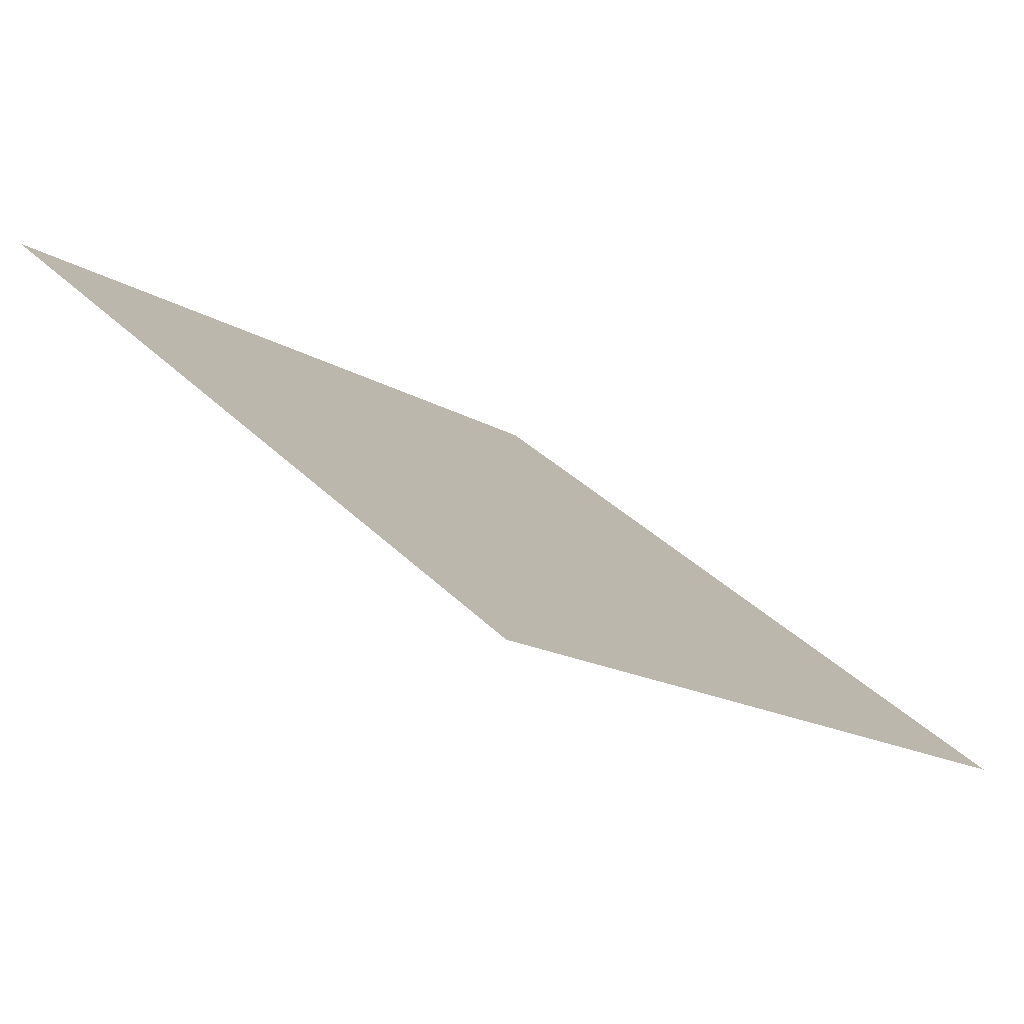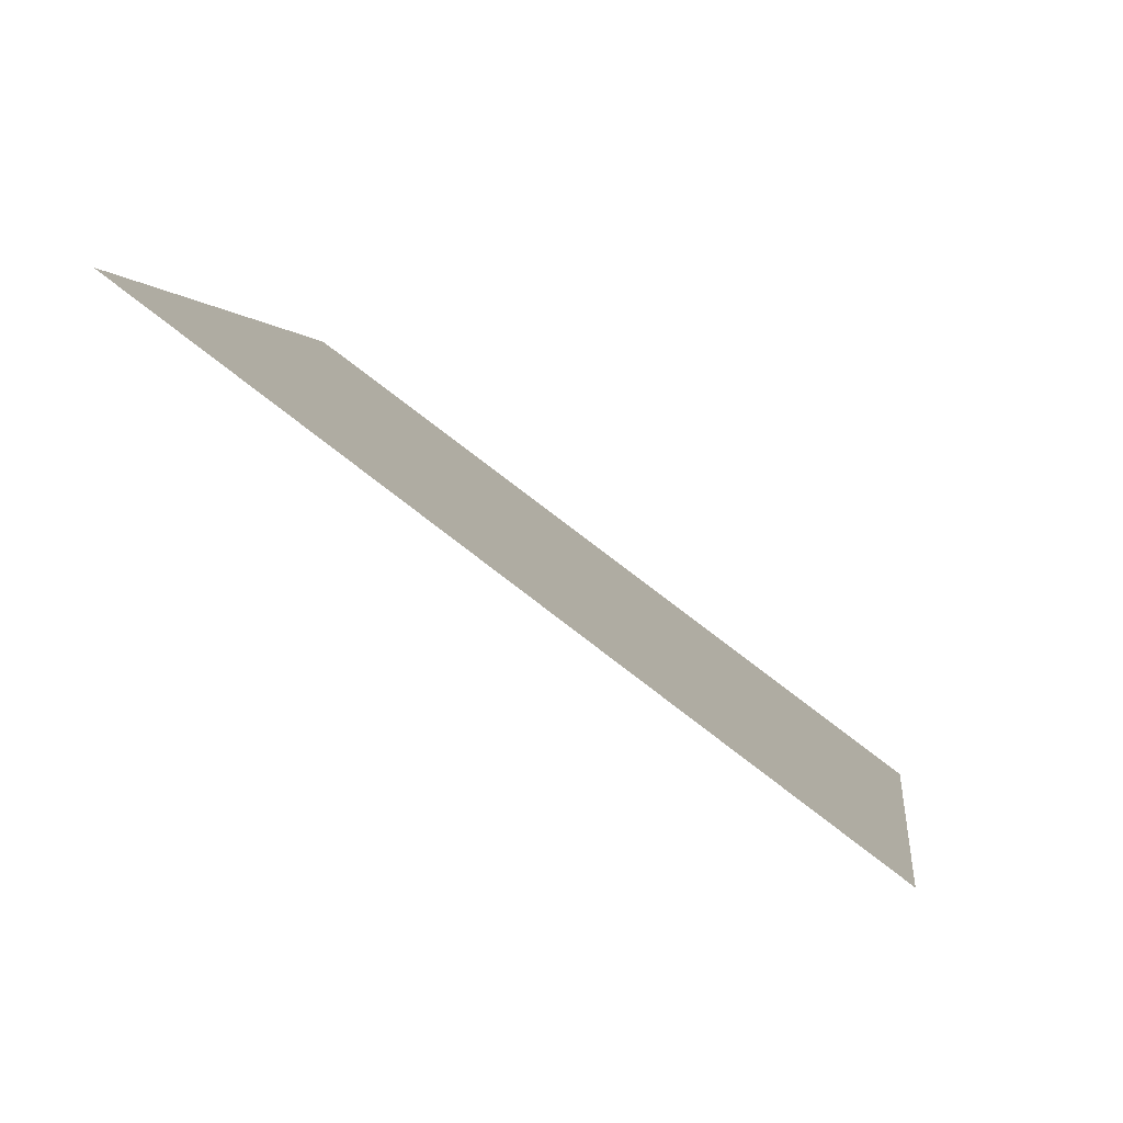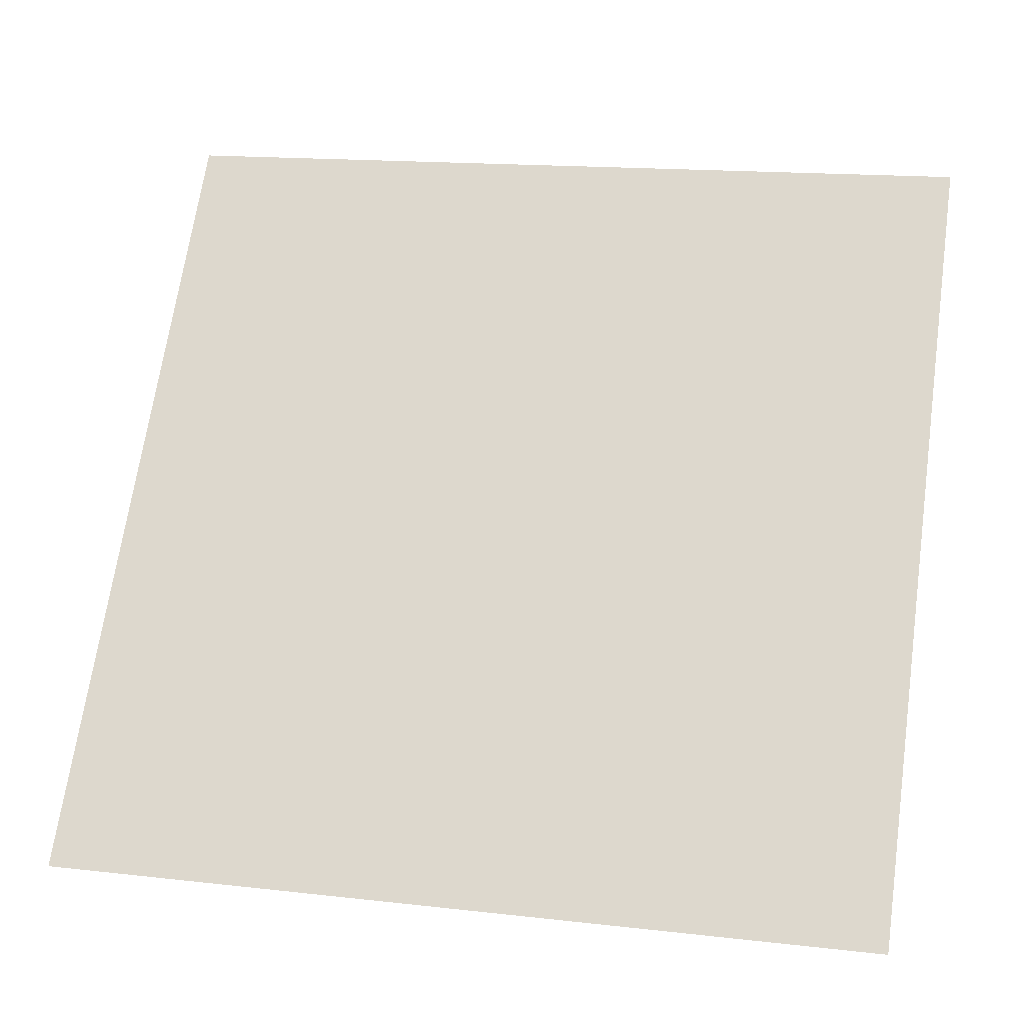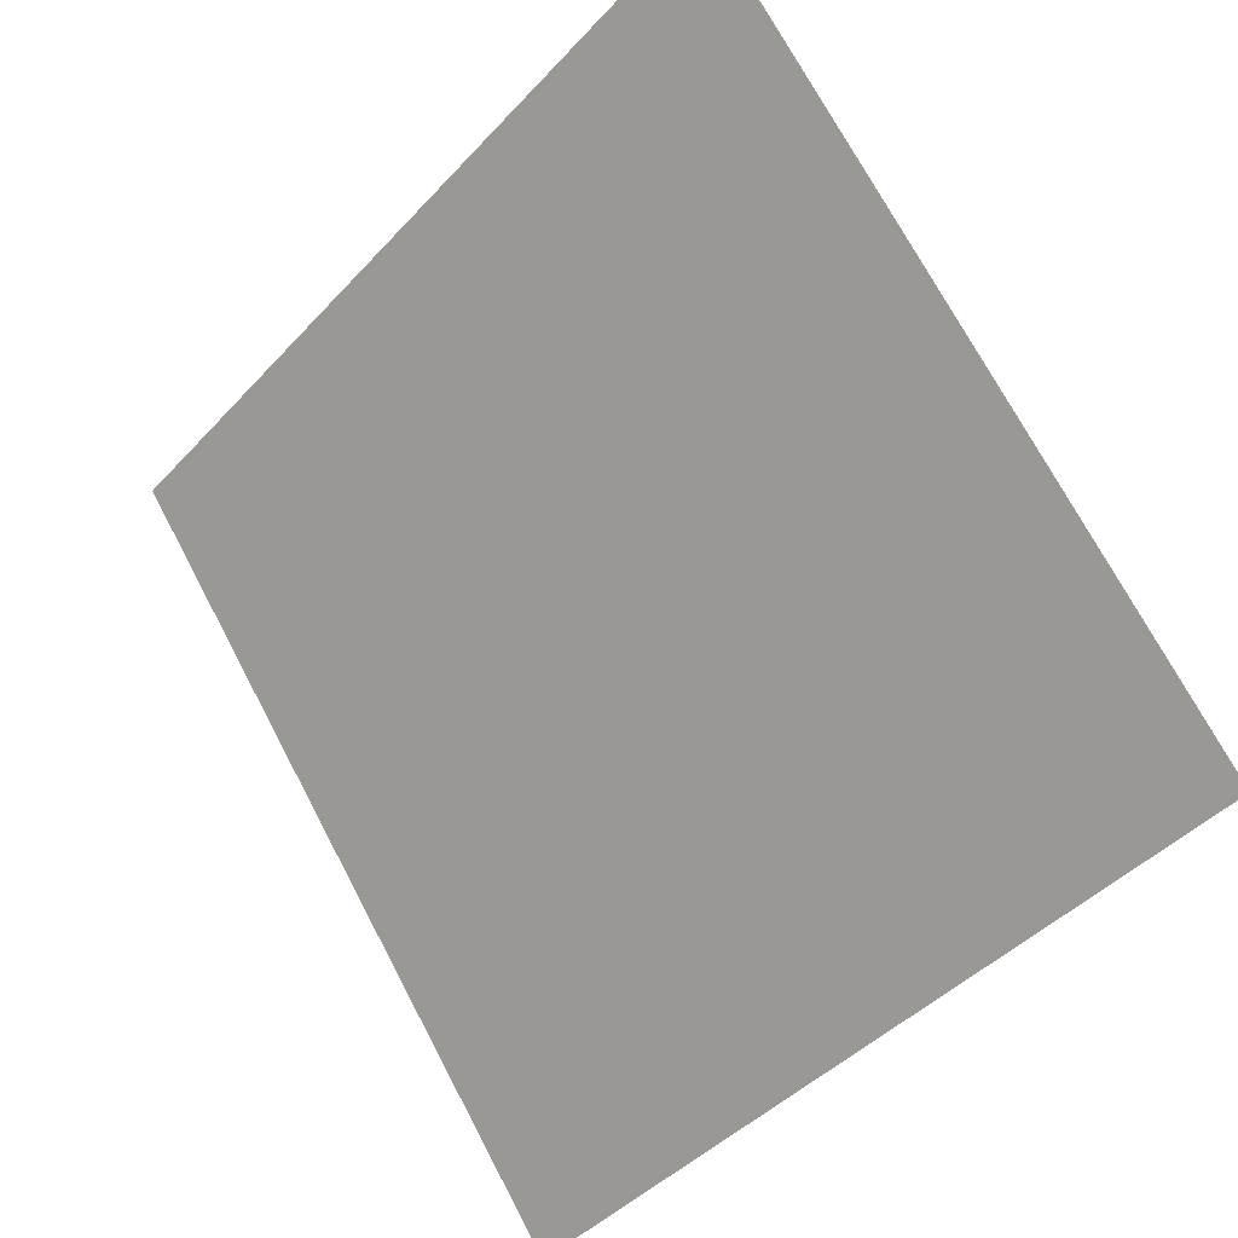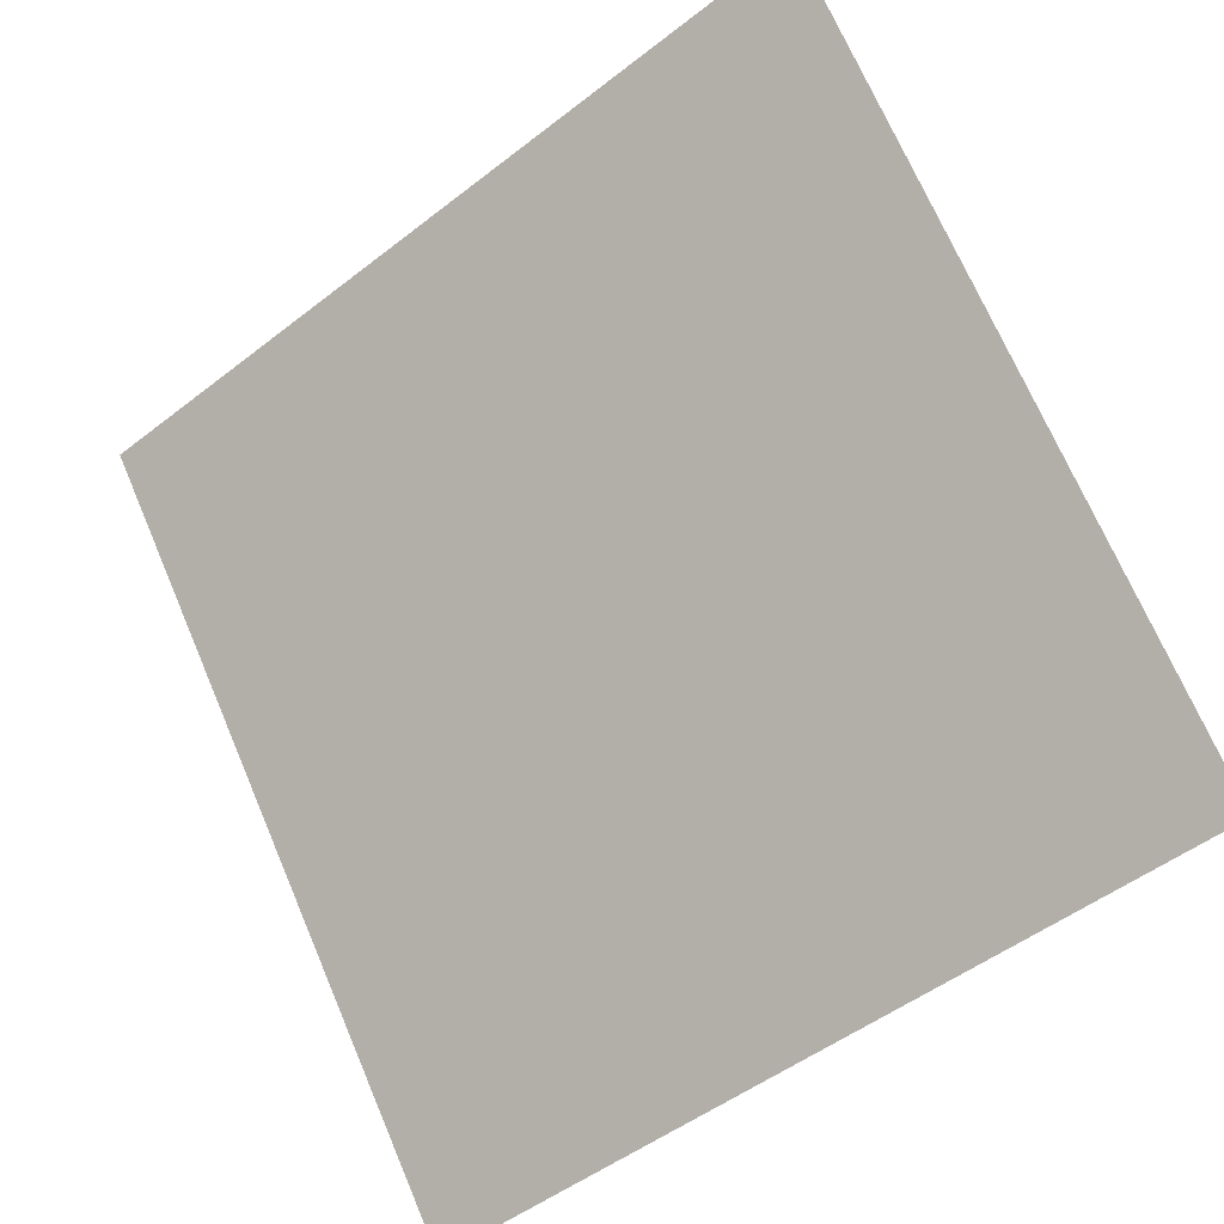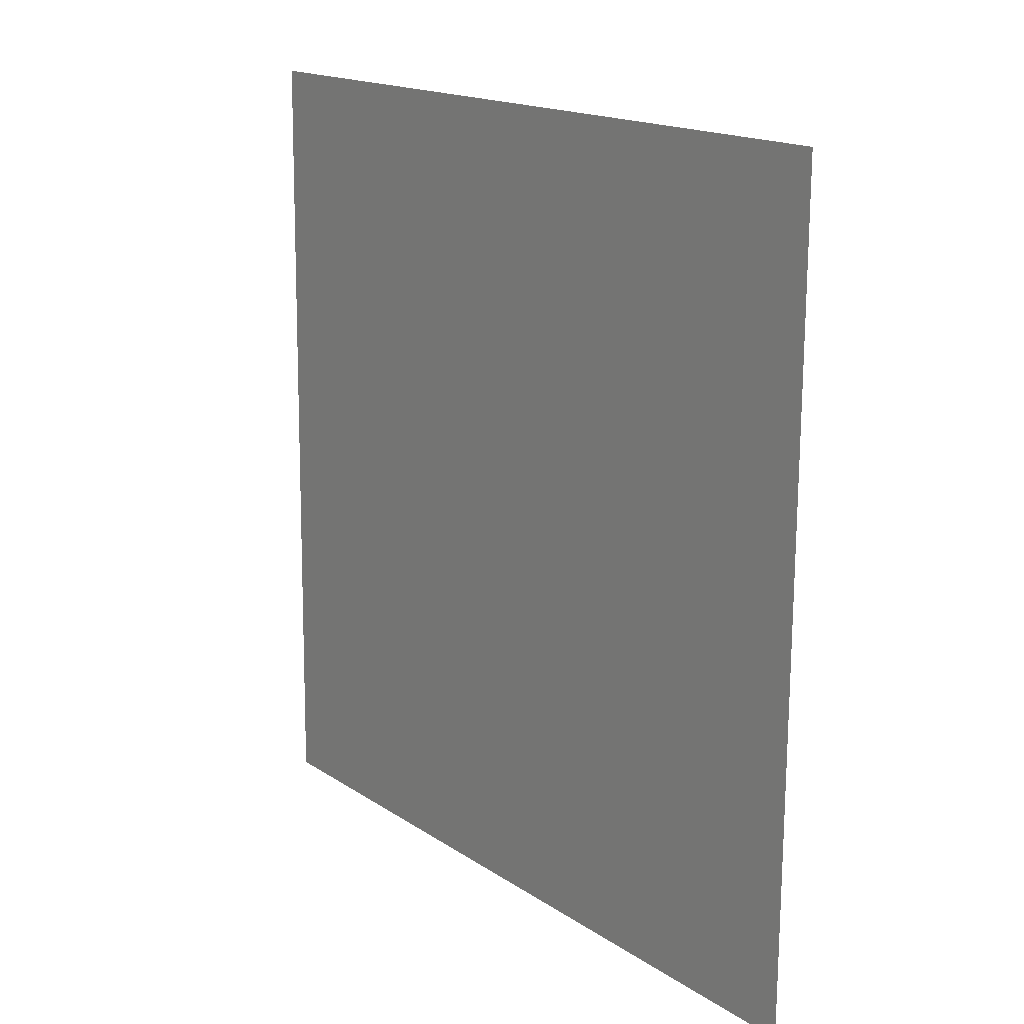
<metadata>
{"format":"obj","ext":"obj","renderer":"f3d","projection":"perspective","resolution":1024,"background":"white","views":[{"elev":34.1,"azim":52.6,"up":"+Y"},{"elev":-0.3,"azim":97.8,"up":"+Y"},{"elev":13.5,"azim":12.0,"up":"+Z"},{"elev":-43.3,"azim":-130.5,"up":"+Z"},{"elev":-49.2,"azim":-140.8,"up":"+Z"},{"elev":-73.5,"azim":-91.7,"up":"+Z"}]}
</metadata>
<code>
v 0.1311 0.9912 0.7845
v 0.1245 0.9914 0.7846
v 0.1247 0.9953 0.7899
v 0.1312 0.9951 0.7898
f 4 3 2 1

</code>
